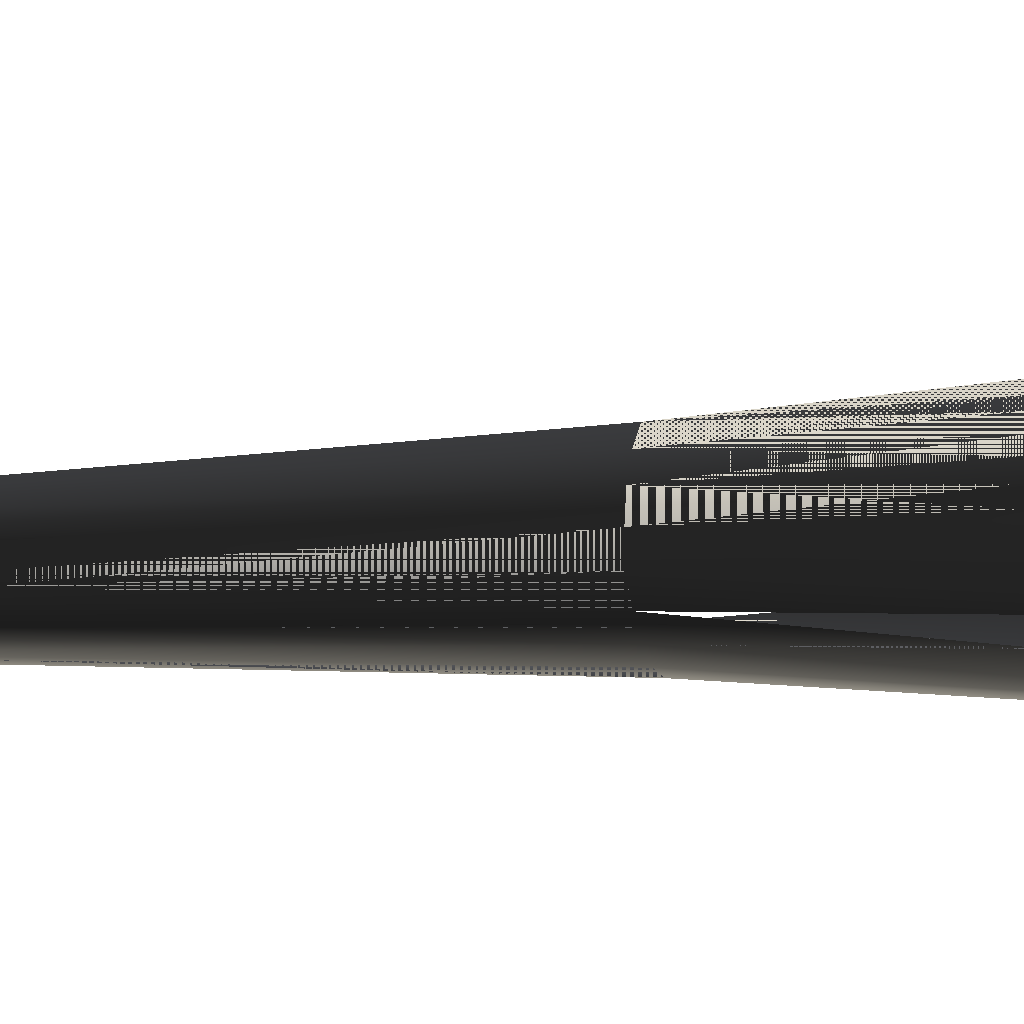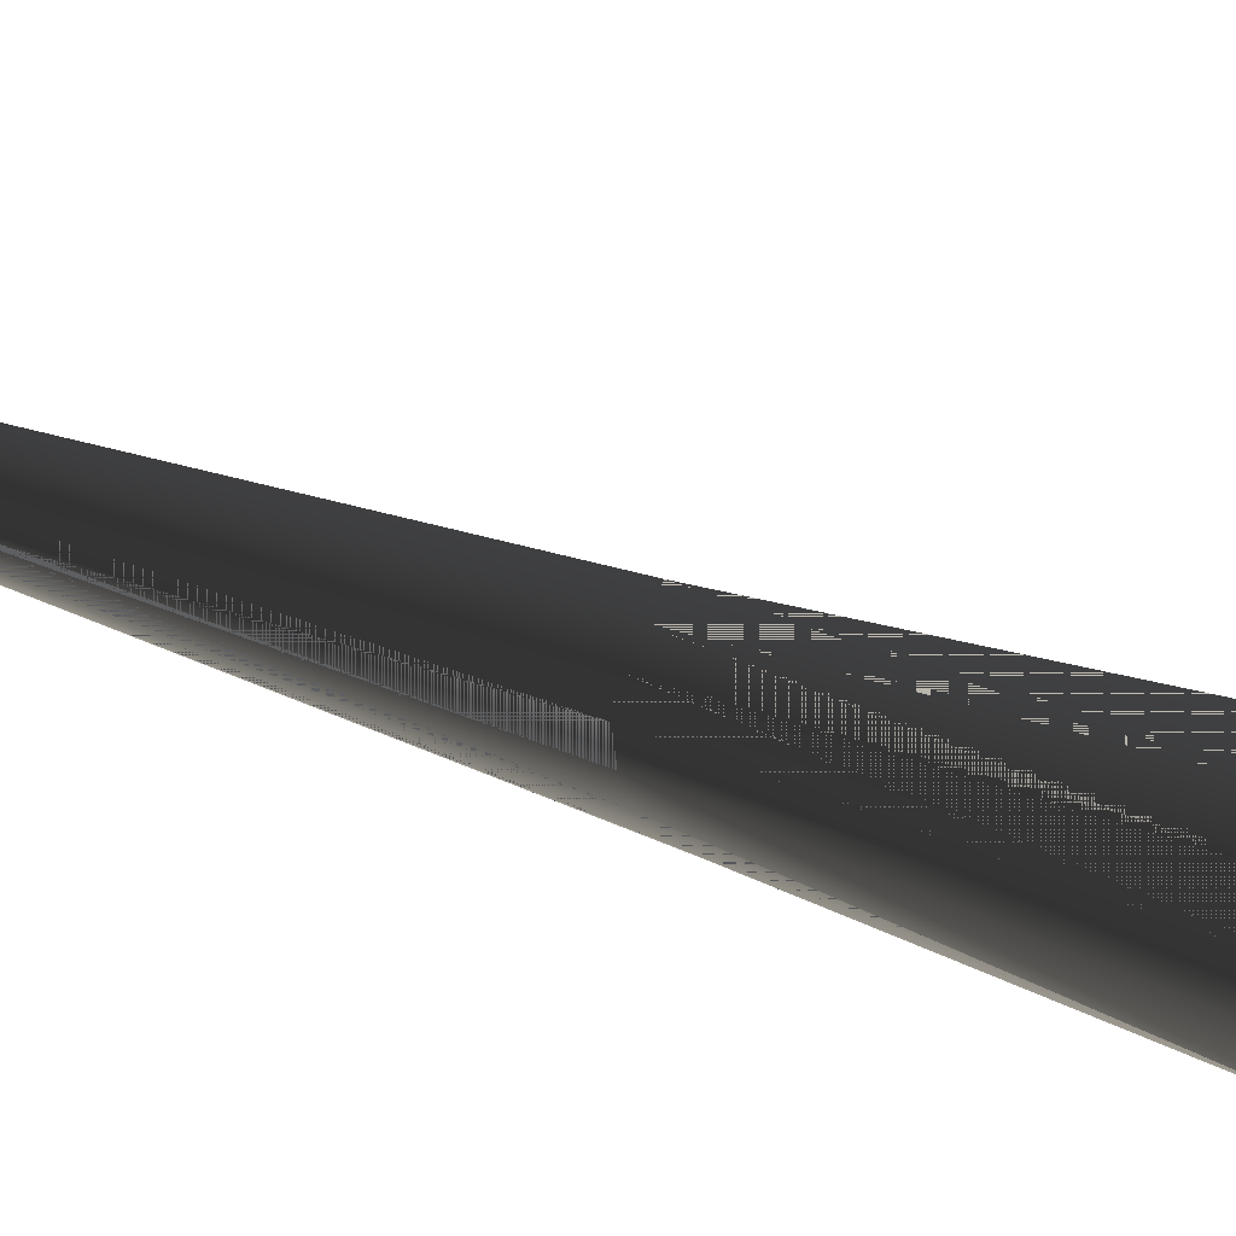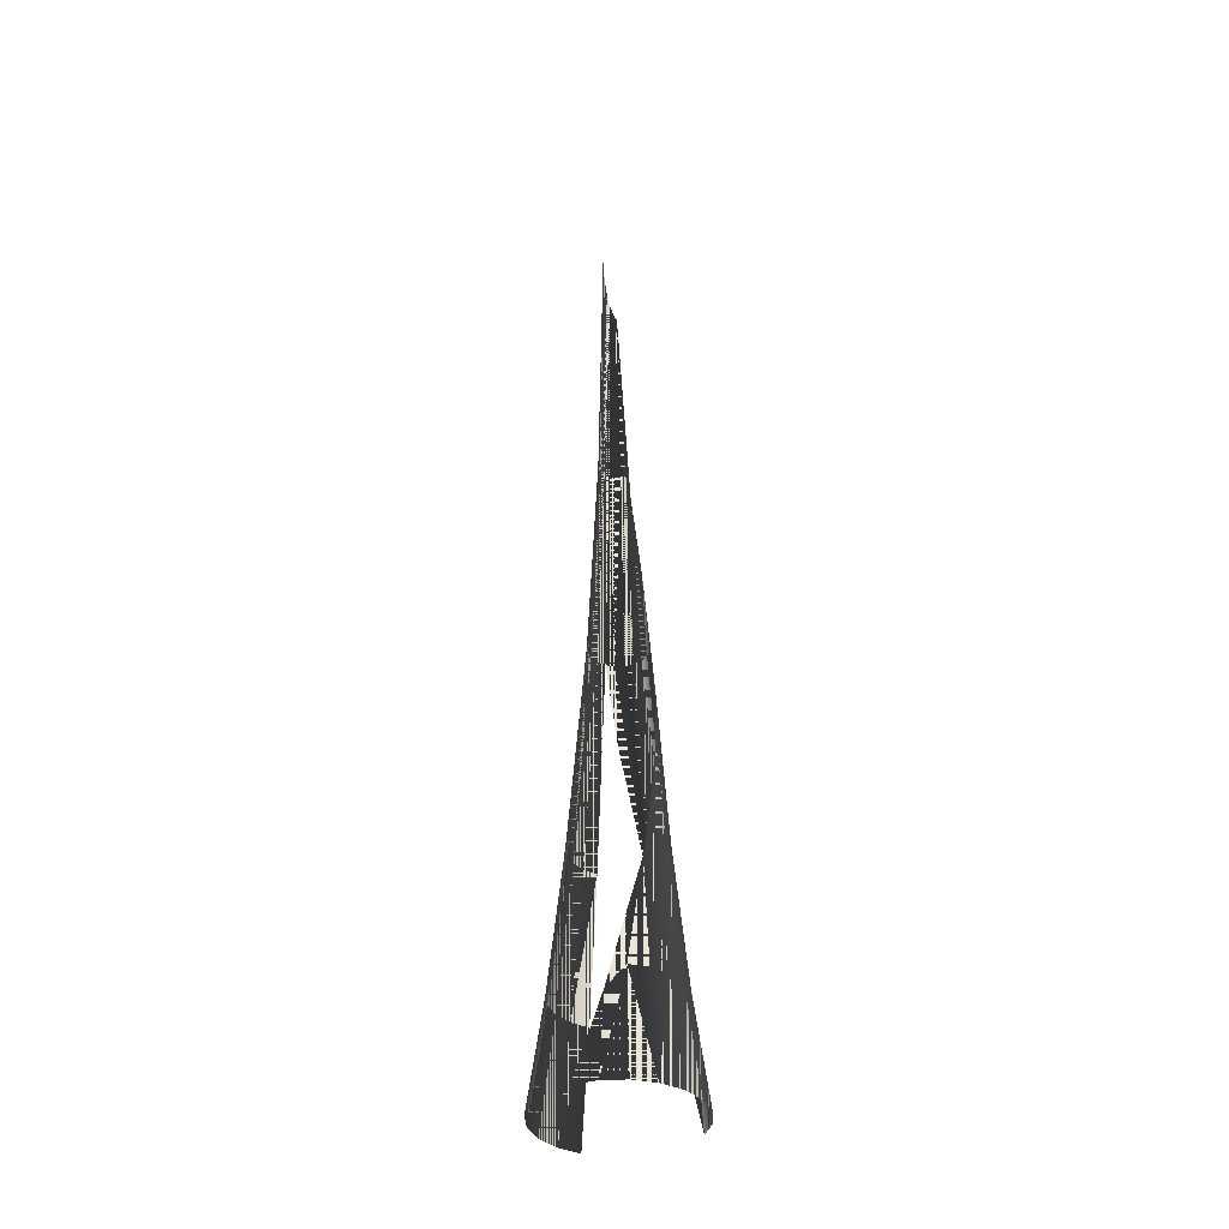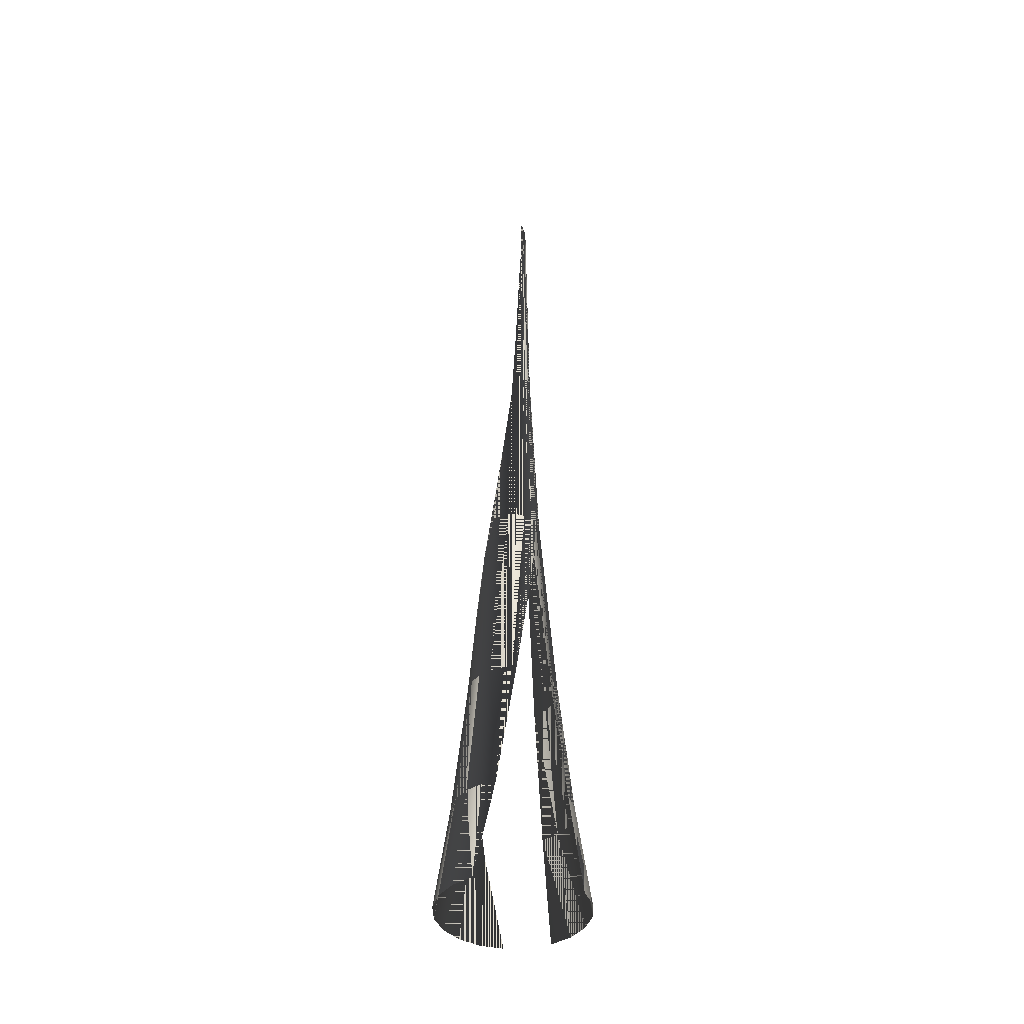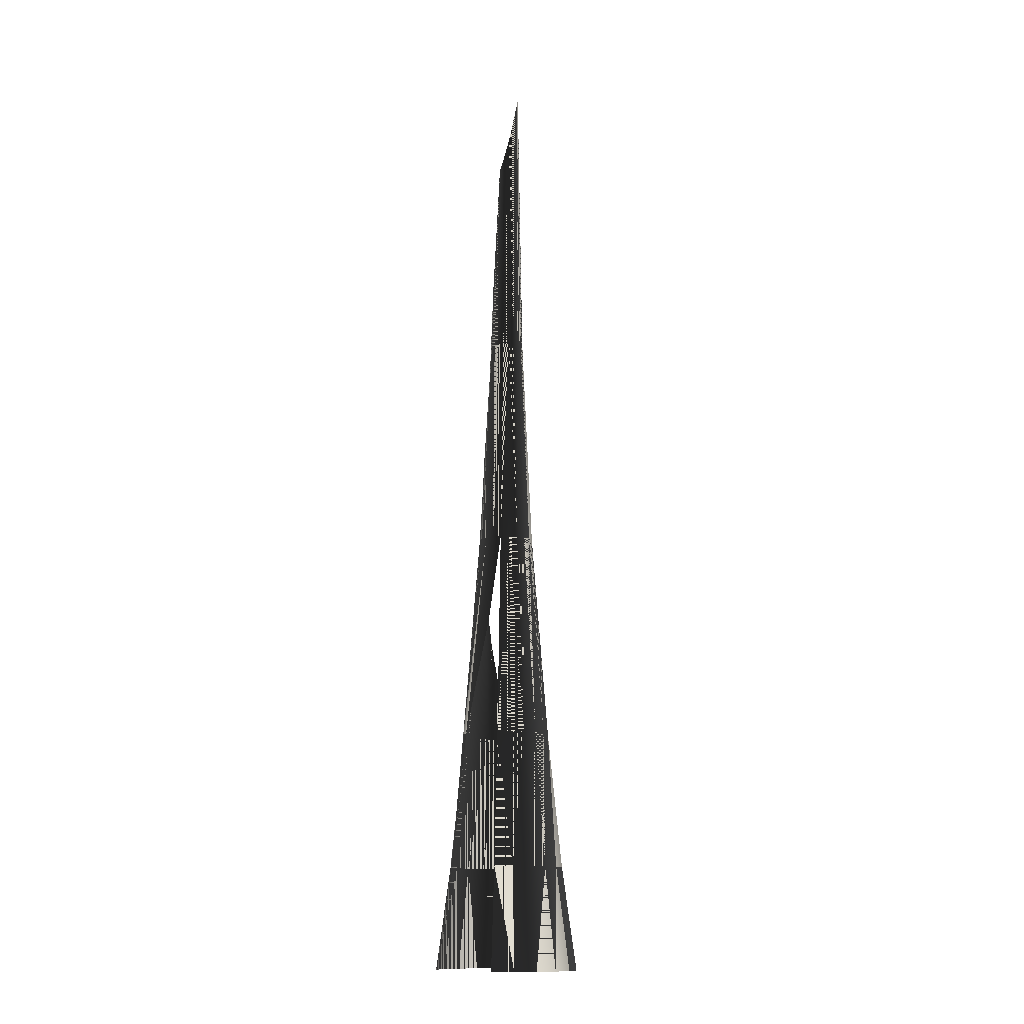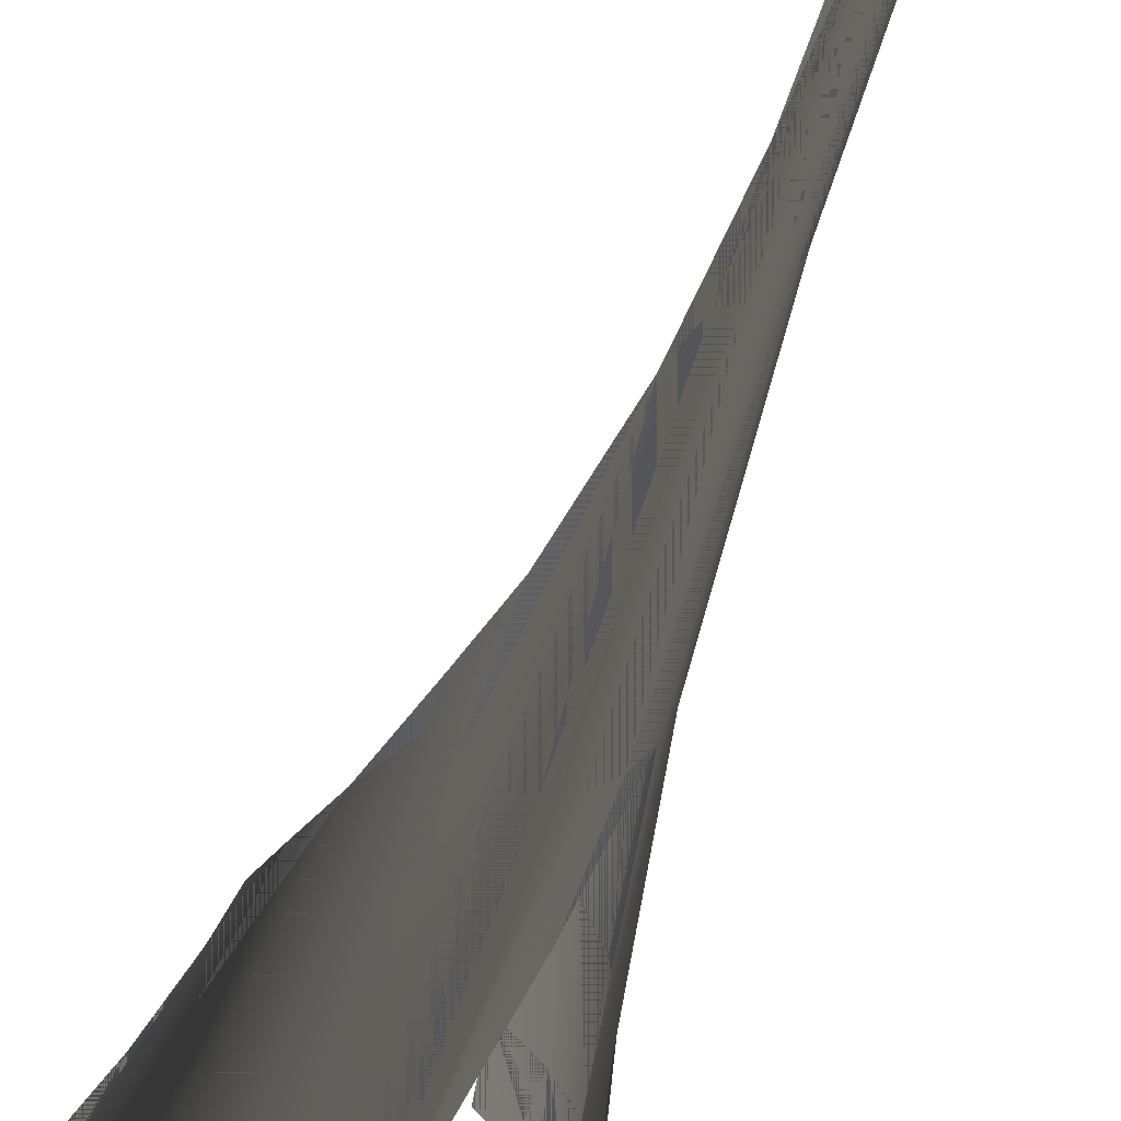
<metadata>
{"format":"obj","ext":"obj","renderer":"f3d","projection":"perspective","resolution":1024,"background":"white","views":[{"elev":-6.3,"azim":-72.1,"up":"+Z"},{"elev":13.8,"azim":-39.2,"up":"+Z"},{"elev":-36.9,"azim":29.9,"up":"+Y"},{"elev":-40.5,"azim":173.1,"up":"+Y"},{"elev":-13.1,"azim":-114.8,"up":"+Y"},{"elev":-21.6,"azim":172.4,"up":"+Z"}]}
</metadata>
<code>
g default
v 1.902 0 -0.618
v 1.618 0 -1.176
v 1.176 0 -1.618
v -1.618 0 -1.176
v -1.902 0 -0.618
v -2 0 0
v -1.902 0 0.618
v -1.618 0 1.176
v -1.176 0 1.618
v 0 0 2
v 0.618 0 1.902
v 1.176 0 1.618
v 1.618 0 1.176
v 1.902 0 0.618
v 2 0 0
v 1.53 2.807 -0.497
v 1.301 2.807 -0.9454
v 0.9454 2.807 -1.301
v 0.612 2.81 -1.412
v -1.301 2.807 -0.9454
v -1.53 2.807 -0.497
v -1.608 2.807 0
v -1.53 2.807 0.497
v -1.301 2.807 0.9454
v -0.9454 2.807 1.301
v 0.5375 2.239 1.562
v 0.9454 2.807 1.301
v 1.301 2.807 0.9454
v 1.53 2.807 0.497
v 1.608 2.807 0
v 1.163 6.539 -0.378
v 0.9897 6.539 -0.7191
v 0.7191 6.539 -0.9897
v 0.378 6.539 -1.163
v 0.1643 6.539 -1.265
v 0.04705 6.539 -1.227
v -0.9897 6.539 -0.7191
v -1.163 6.539 -0.378
v -1.223 6.539 0
v -1.163 6.539 0.378
v -0.9897 6.539 0.7191
v -0.7191 6.539 0.9897
v 1.043 5.724 0.7239
v 1.163 6.539 0.378
v 1.223 6.539 0
v 0.8506 10.96 -0.2944
v 0.6198 12.25 -0.4628
v 0.4483 12.25 -0.6343
v 0.2323 12.25 -0.7444
v -0.007248 12.25 -0.7823
v -0.2468 12.25 -0.7444
v -0.4628 12.25 -0.6343
v -0.6343 12.25 -0.4628
v -0.7444 12.25 -0.2468
v -0.7823 12.25 -0.007248
v -0.7444 12.25 0.2323
v -0.6343 12.25 0.4483
v -0.4628 12.25 0.6198
v 0.09367 17.36 -0.4973
v -0.05211 18.19 -0.5018
v -0.2028 18.19 -0.4779
v -0.3387 18.19 -0.4087
v -0.4466 18.19 -0.3008
v -0.5158 18.19 -0.1649
v -0.5397 18.19 -0.0142
v -0.5158 18.19 0.1365
v -0.4466 18.19 0.2724
v -0.3387 18.19 0.3803
v -0.216 23.86 -0.3196
v -0.3059 24.09 -0.2737
v -0.3774 24.41 -0.2023
v -0.4232 24.82 -0.1124
v -0.439 25.27 -0.01261
v -0.4232 25.72 0.08713
v -0.3774 26.07 0.1771
v -0.3059 26.31 0.2485
v 1.007 9.223 0.00387
v 1.07 7.629 0.3499
v 0.5866 13.09 -0.435
v 0.3824 14.78 -0.5404
v -0.05029 20.08 -0.454
v 0.8488 4.16 1.153
v -0.419 9.851 -0.7299
v 1.902 0 -0.618
v 1.618 0 -1.176
v 1.176 0 -1.618
v -1.618 0 -1.176
v -1.902 0 -0.618
v -2 0 0
v -1.902 0 0.618
v -1.618 0 1.176
v -1.176 0 1.618
v 0 0 2
v 0.618 0 1.902
v 1.176 0 1.618
v 1.618 0 1.176
v 1.902 0 0.618
v 2 0 0
v 1.53 2.807 -0.497
v 1.301 2.807 -0.9454
v 0.9454 2.807 -1.301
v 0.612 2.81 -1.412
v -1.301 2.807 -0.9454
v -1.53 2.807 -0.497
v -1.608 2.807 0
v -1.53 2.807 0.497
v -1.301 2.807 0.9454
v -0.9454 2.807 1.301
v 0.5375 2.239 1.562
v 0.9454 2.807 1.301
v 1.301 2.807 0.9454
v 1.53 2.807 0.497
v 1.608 2.807 0
v 1.163 6.539 -0.378
v 0.9897 6.539 -0.7191
v 0.7191 6.539 -0.9897
v 0.378 6.539 -1.163
v 0.1643 6.539 -1.265
v 0.04705 6.539 -1.227
v -0.9897 6.539 -0.7191
v -1.163 6.539 -0.378
v -1.223 6.539 0
v -1.163 6.539 0.378
v -0.9897 6.539 0.7191
v -0.7191 6.539 0.9897
v 1.043 5.724 0.7239
v 1.163 6.539 0.378
v 1.223 6.539 0
v 0.8506 10.96 -0.2944
v 0.6198 12.25 -0.4628
v 0.4483 12.25 -0.6343
v 0.2323 12.25 -0.7444
v -0.007248 12.25 -0.7823
v -0.2468 12.25 -0.7444
v -0.4628 12.25 -0.6343
v -0.6343 12.25 -0.4628
v -0.7444 12.25 -0.2468
v -0.7823 12.25 -0.007248
v -0.7444 12.25 0.2323
v -0.6343 12.25 0.4483
v -0.4628 12.25 0.6198
v 0.09367 17.36 -0.4973
v -0.05211 18.19 -0.5018
v -0.2028 18.19 -0.4779
v -0.3387 18.19 -0.4087
v -0.4466 18.19 -0.3008
v -0.5158 18.19 -0.1649
v -0.5397 18.19 -0.0142
v -0.5158 18.19 0.1365
v -0.4466 18.19 0.2724
v -0.3387 18.19 0.3803
v -0.216 23.86 -0.3196
v -0.3059 24.09 -0.2737
v -0.3774 24.41 -0.2023
v -0.4232 24.82 -0.1124
v -0.439 25.27 -0.01261
v -0.4232 25.72 0.08713
v -0.3774 26.07 0.1771
v -0.3059 26.31 0.2485
v 1.007 9.223 0.00387
v 1.07 7.629 0.3499
v 0.5866 13.09 -0.435
v 0.3824 14.78 -0.5404
v -0.05029 20.08 -0.454
v 0.8488 4.16 1.153
v -0.419 9.851 -0.7299
g polySurface1
f 1 2 17 16
f 5 6 22 21
f 6 7 23 22
f 7 8 24 23
f 8 9 25 24
f 13 14 29 28
f 14 15 30 29
f 15 1 16 30
f 21 22 39 38
f 22 23 40 39
f 23 24 41 40
f 24 25 42 41
f 39 40 56 55
f 40 41 57 56
f 41 42 58 57
f 55 56 66 65
f 56 57 67 66
f 57 58 68 67
f 65 66 74 73
f 66 67 75 74
f 67 68 76 75
f 17 2 3 18
f 3 19 18
f 20 4 5 21
f 32 17 18 33
f 33 18 19 34
f 37 20 21 38
f 27 12 13 28
f 31 16 17 32
f 43 28 29 44
f 44 29 30 45
f 45 30 16 31
f 46 31 32 47
f 47 32 33 48
f 59 49 50 60
f 69 61 62 70
f 27 26 11 12
f 49 48 33 34
f 26 10 11
f 82 26 27
f 43 82 27 28
f 78 43 44
f 77 78 44 45
f 46 77 45 31
f 79 46 47
f 80 79 47 48
f 59 80 48 49
f 81 59 60
f 69 81 60 61
f 54 38 39 55
f 64 54 55 65
f 70 62 63 71
f 71 63 64 72
f 72 64 65 73
f 34 19 35
f 19 36 35
f 51 50 35 36
f 52 51 36 83
f 83 53 52
f 54 53 37 38
f 63 62 52 53
f 64 63 53 54
f 61 60 50 51
f 35 50 49 34
f 52 62 61 51
f 84 99 100 85
f 88 104 105 89
f 89 105 106 90
f 90 106 107 91
f 91 107 108 92
f 96 111 112 97
f 97 112 113 98
f 98 113 99 84
f 104 121 122 105
f 105 122 123 106
f 106 123 124 107
f 107 124 125 108
f 122 138 139 123
f 123 139 140 124
f 124 140 141 125
f 138 148 149 139
f 139 149 150 140
f 140 150 151 141
f 148 156 157 149
f 149 157 158 150
f 150 158 159 151
f 100 101 86 85
f 86 101 102
f 103 104 88 87
f 115 116 101 100
f 116 117 102 101
f 120 121 104 103
f 110 111 96 95
f 114 115 100 99
f 126 127 112 111
f 127 128 113 112
f 128 114 99 113
f 129 130 115 114
f 130 131 116 115
f 142 143 133 132
f 152 153 145 144
f 110 95 94 109
f 132 117 116 131
f 109 94 93
f 165 110 109
f 126 111 110 165
f 161 127 126
f 160 128 127 161
f 129 114 128 160
f 162 130 129
f 163 131 130 162
f 142 132 131 163
f 164 143 142
f 152 144 143 164
f 137 138 122 121
f 147 148 138 137
f 153 154 146 145
f 154 155 147 146
f 155 156 148 147
f 117 118 102
f 102 118 119
f 134 119 118 133
f 135 166 119 134
f 166 135 136
f 137 121 120 136
f 146 136 135 145
f 147 137 136 146
f 144 134 133 143
f 118 117 132 133
f 135 134 144 145

</code>
